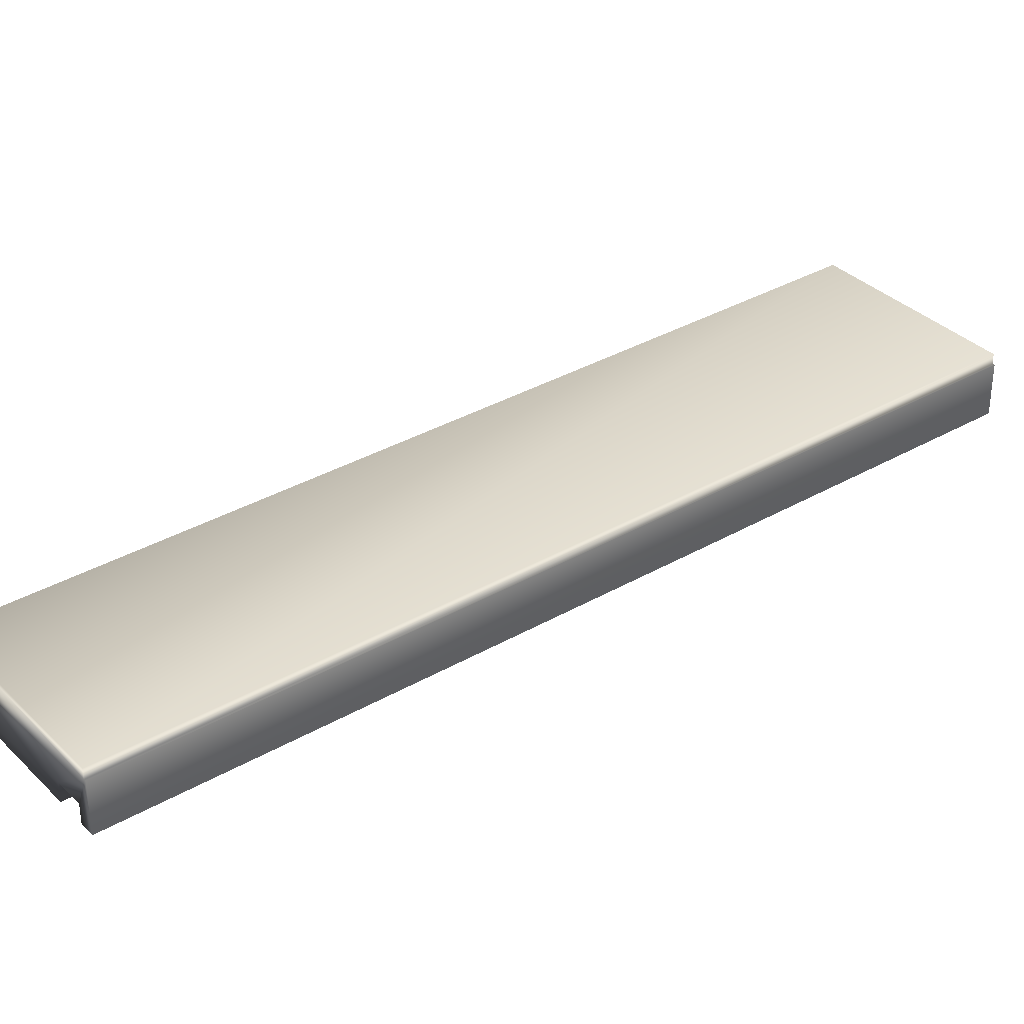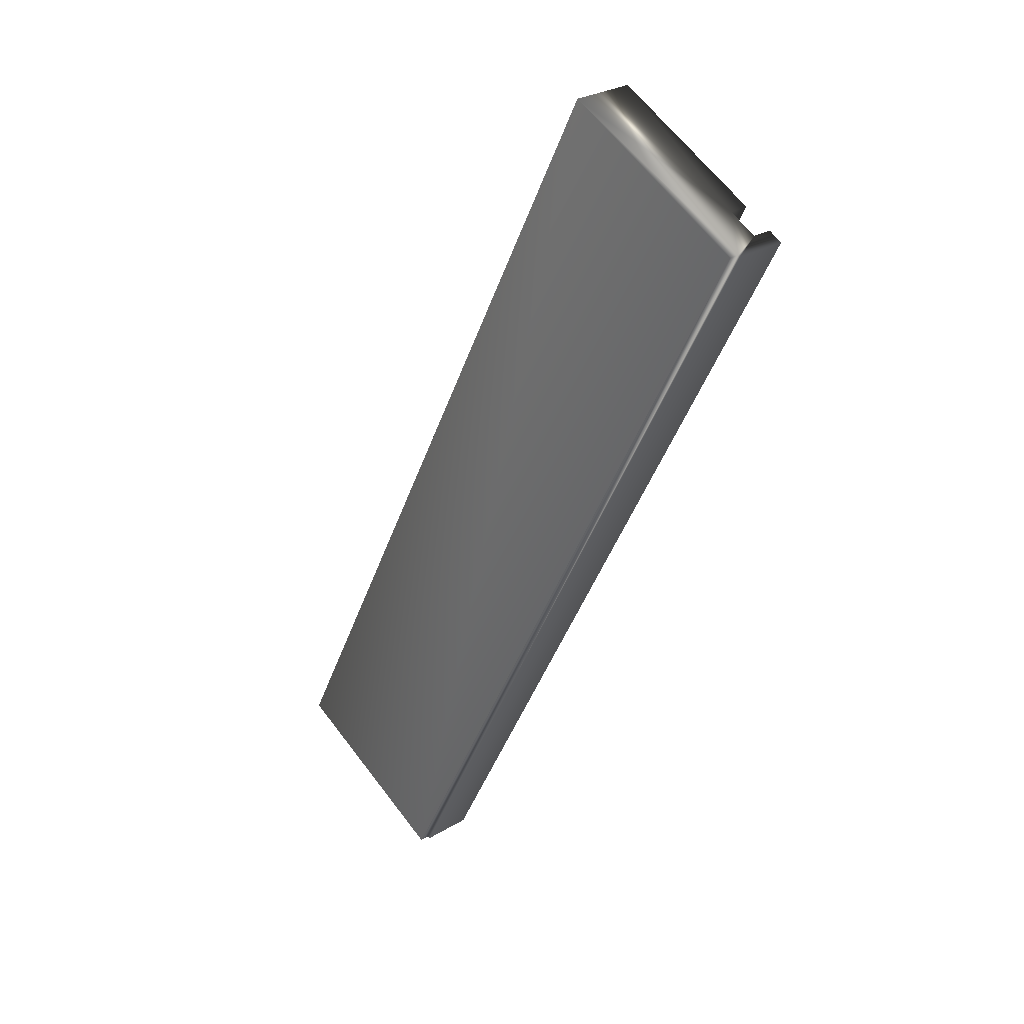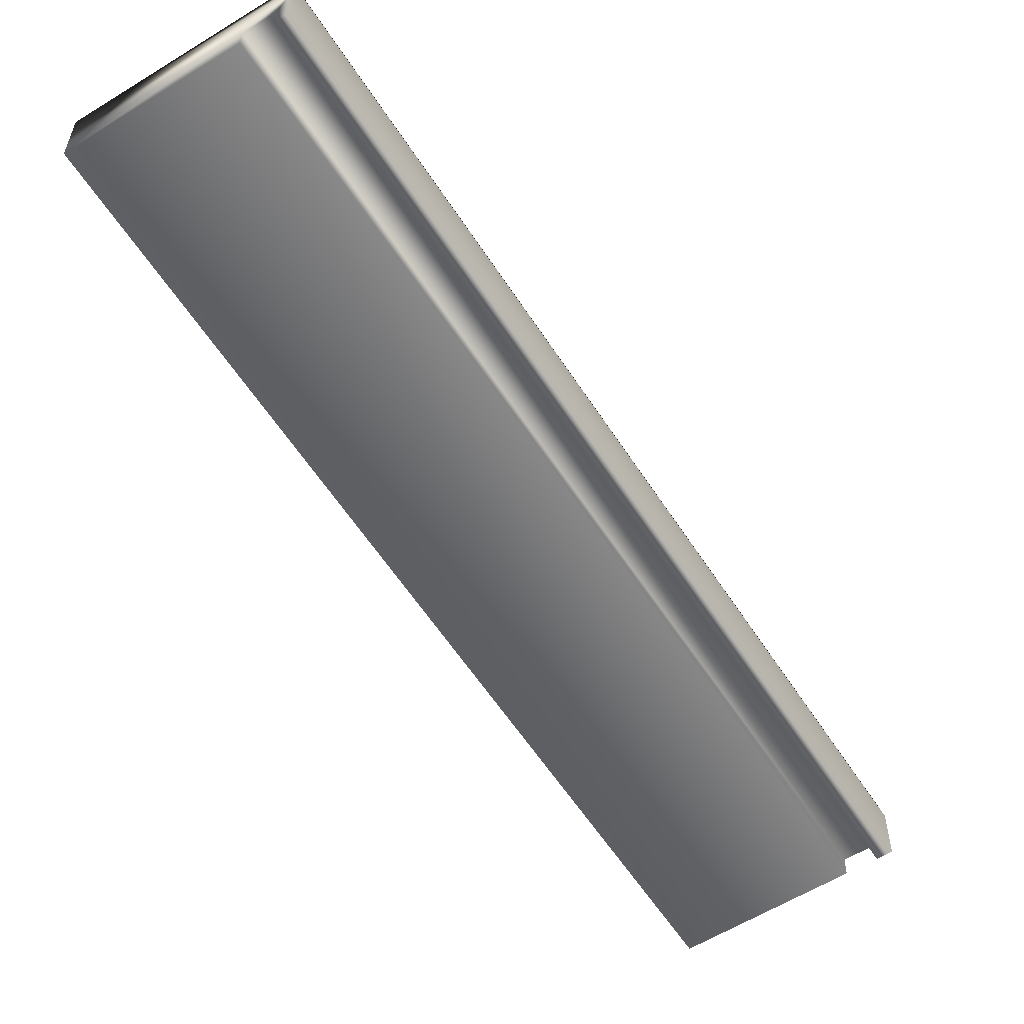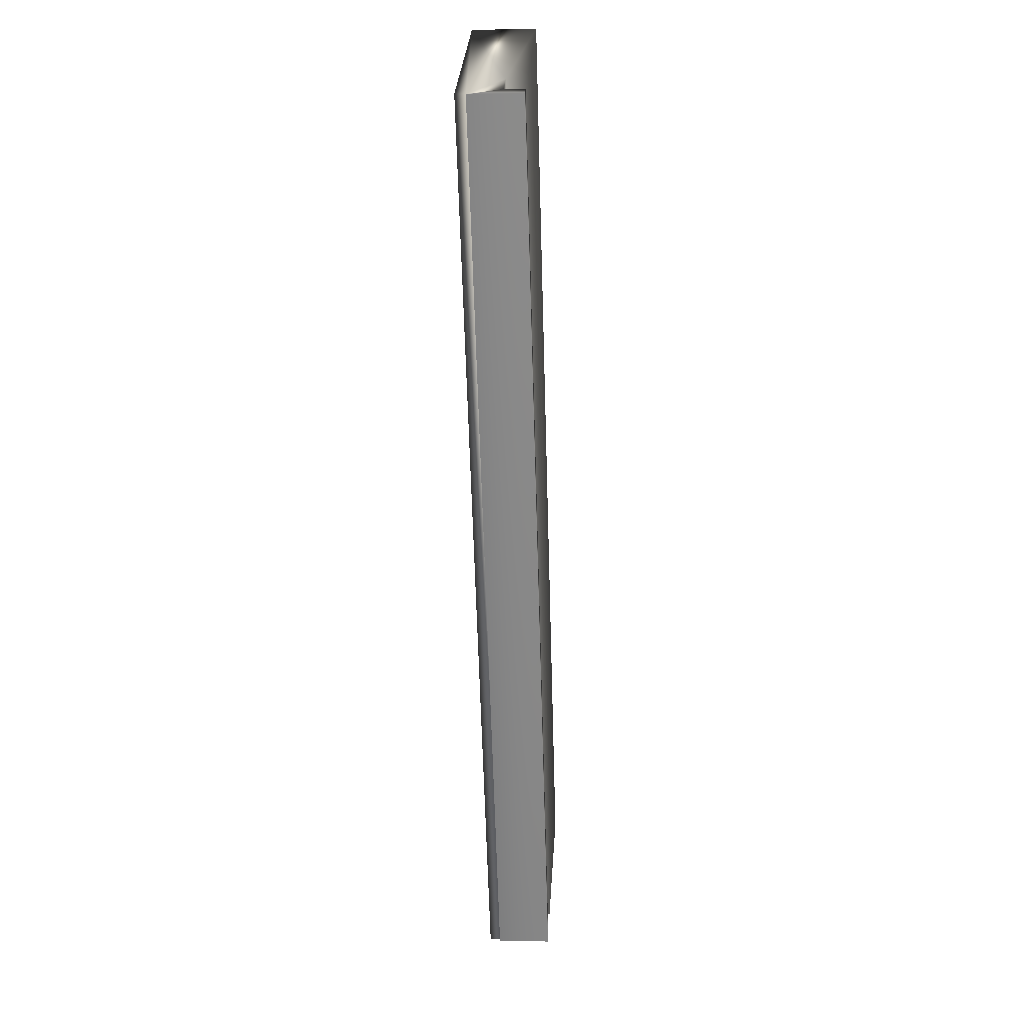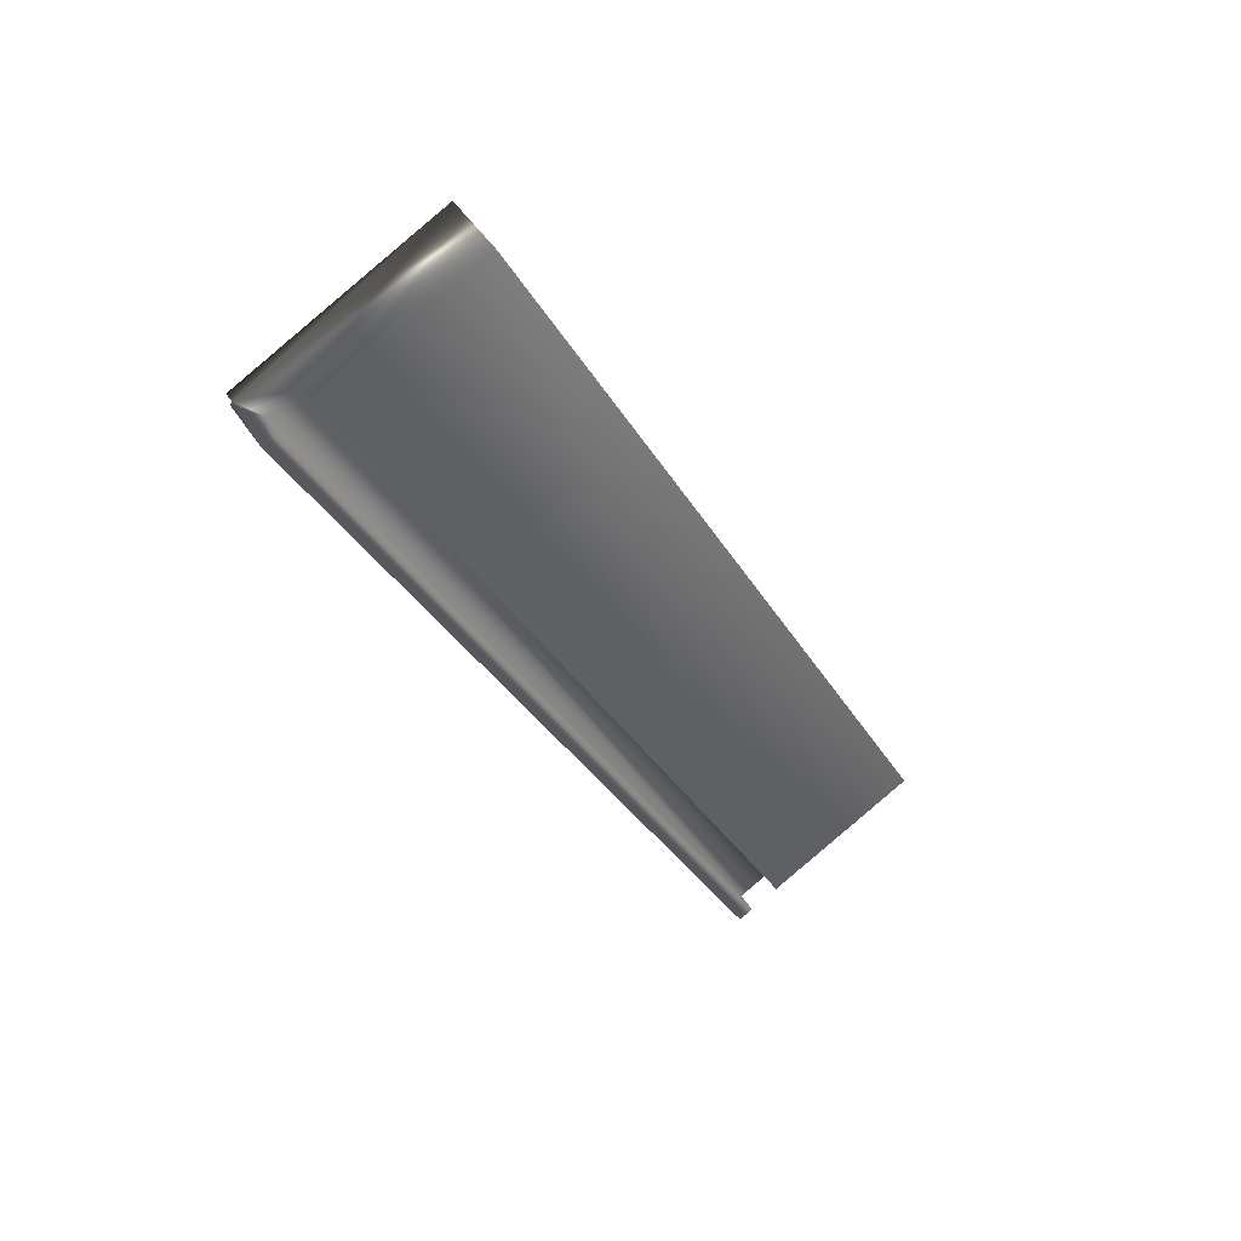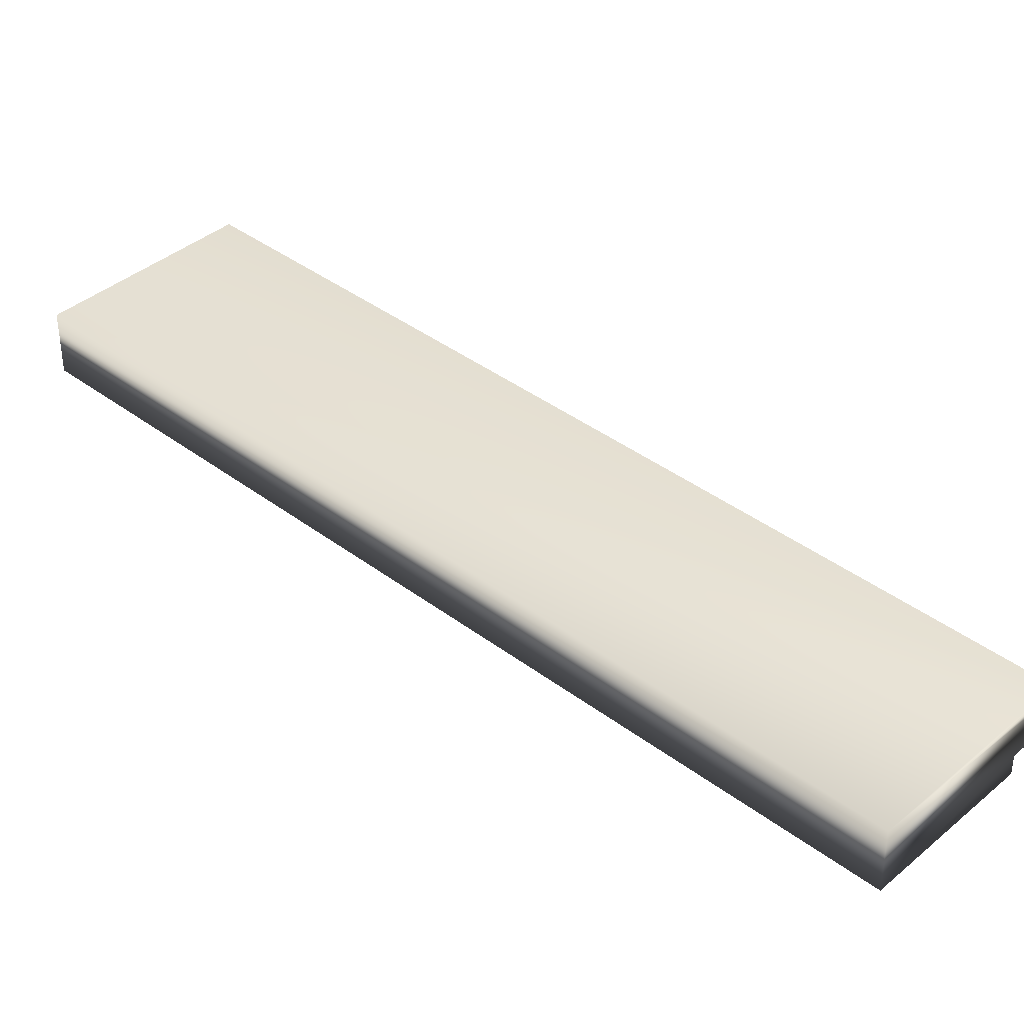
<metadata>
{"format":"obj","ext":"obj","renderer":"f3d","projection":"perspective","resolution":1024,"background":"white","views":[{"elev":34.5,"azim":-154.8,"up":"+Y"},{"elev":28.0,"azim":-132.3,"up":"+Z"},{"elev":-58.8,"azim":-174.4,"up":"+Y"},{"elev":1.0,"azim":-86.3,"up":"+Z"},{"elev":46.7,"azim":-31.1,"up":"+Z"},{"elev":39.1,"azim":106.4,"up":"+Y"}]}
</metadata>
<code>
v -66.11 19.58 -139.3
v -66.11 19.5 -139.3
v -64.39 19.58 -142.7
v -64.39 19.5 -142.7
v -66 19.58 -139.2
v -64.27 19.58 -142.6
v -66 19.5 -139.2
v -64.27 19.5 -142.6
v -65.4 19.5 -138.9
v -63.68 19.5 -142.3
v -65.4 19.75 -138.9
v -63.68 19.75 -142.3
v -66.15 19.75 -139.3
v -64.43 19.75 -142.7
v -66.15 19.71 -139.3
v -64.43 19.71 -142.7
v -64.44 19.5 -142.7
v -64.44 19.71 -142.7
v -66.16 19.71 -139.3
v -66.16 19.5 -139.3
f 1 2 3
f 3 2 4
f 1 3 5
f 5 3 6
f 7 5 8
f 8 5 6
f 7 8 9
f 9 8 10
f 11 9 12
f 12 9 10
f 13 11 14
f 14 11 12
f 15 13 16
f 16 13 14
f 4 17 3
f 3 17 18
f 3 18 16
f 14 12 16
f 16 12 6
f 16 6 3
f 12 10 6
f 6 10 8
f 19 15 18
f 18 15 16
f 20 17 2
f 2 17 4
f 2 1 20
f 20 1 19
f 19 1 15
f 15 1 5
f 15 5 11
f 11 5 9
f 9 5 7
f 11 13 15
f 20 19 17
f 17 19 18

</code>
